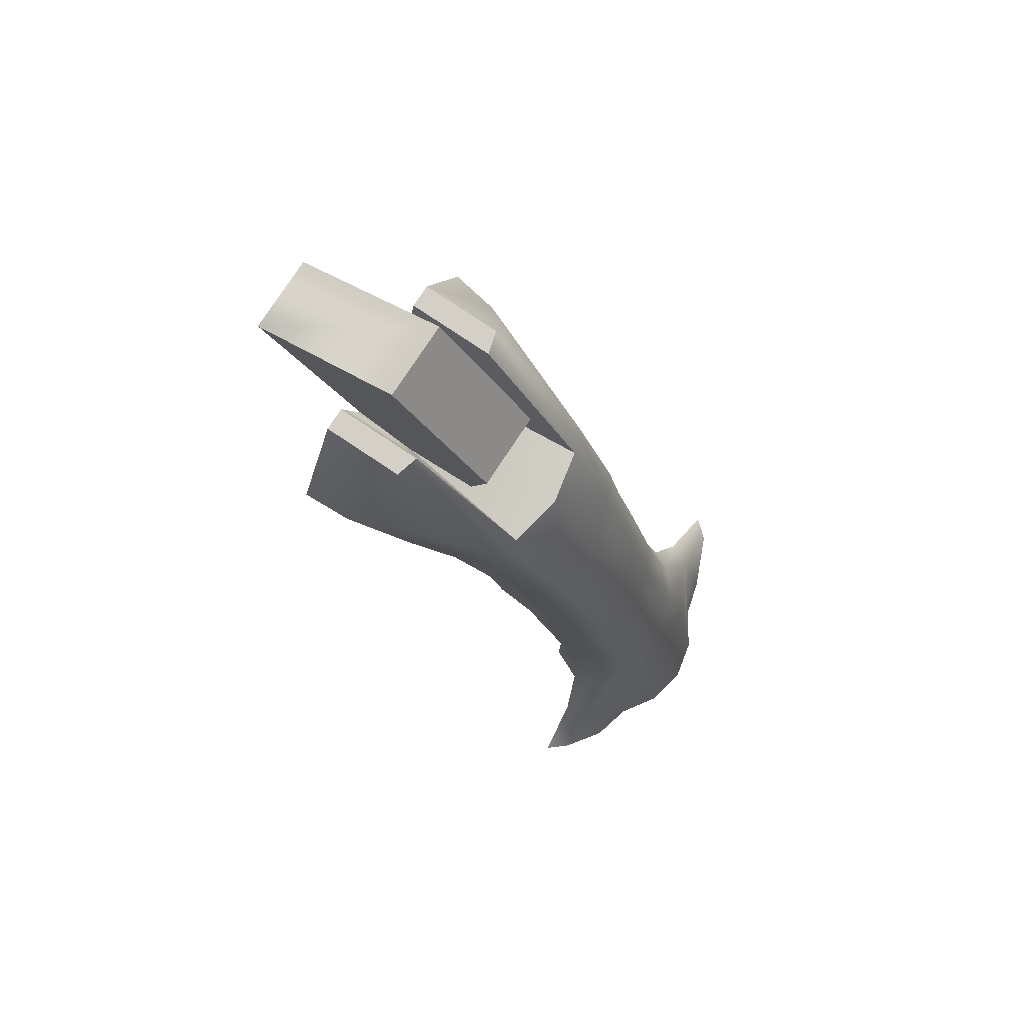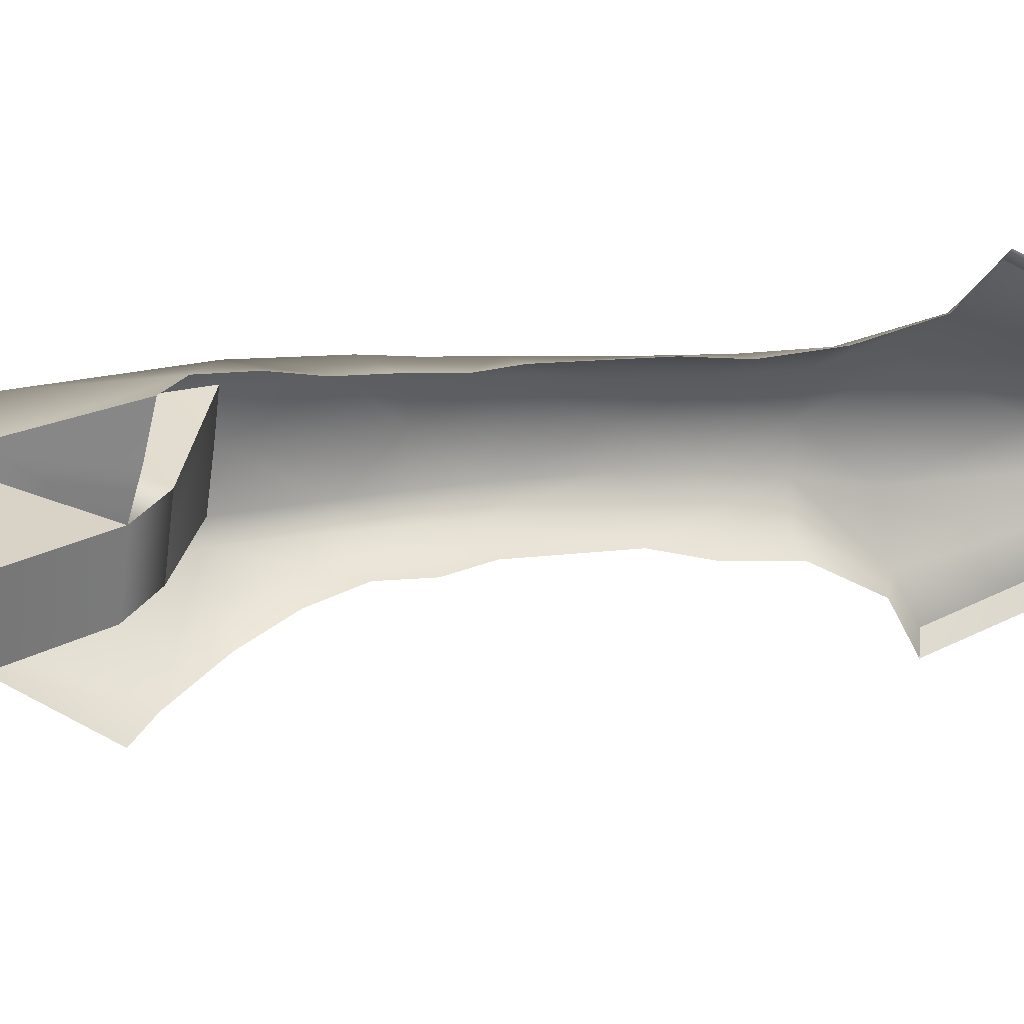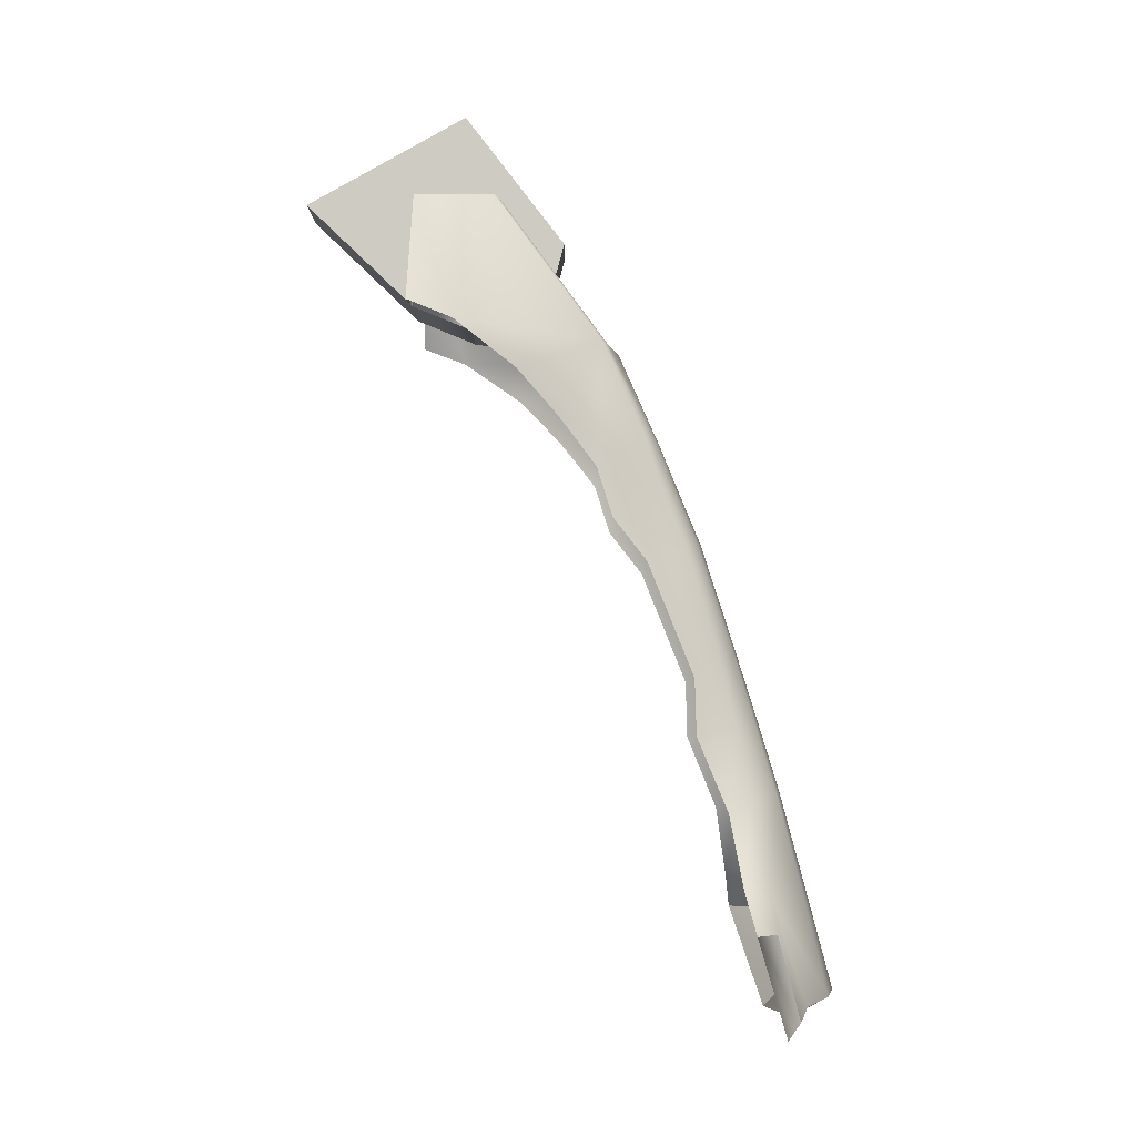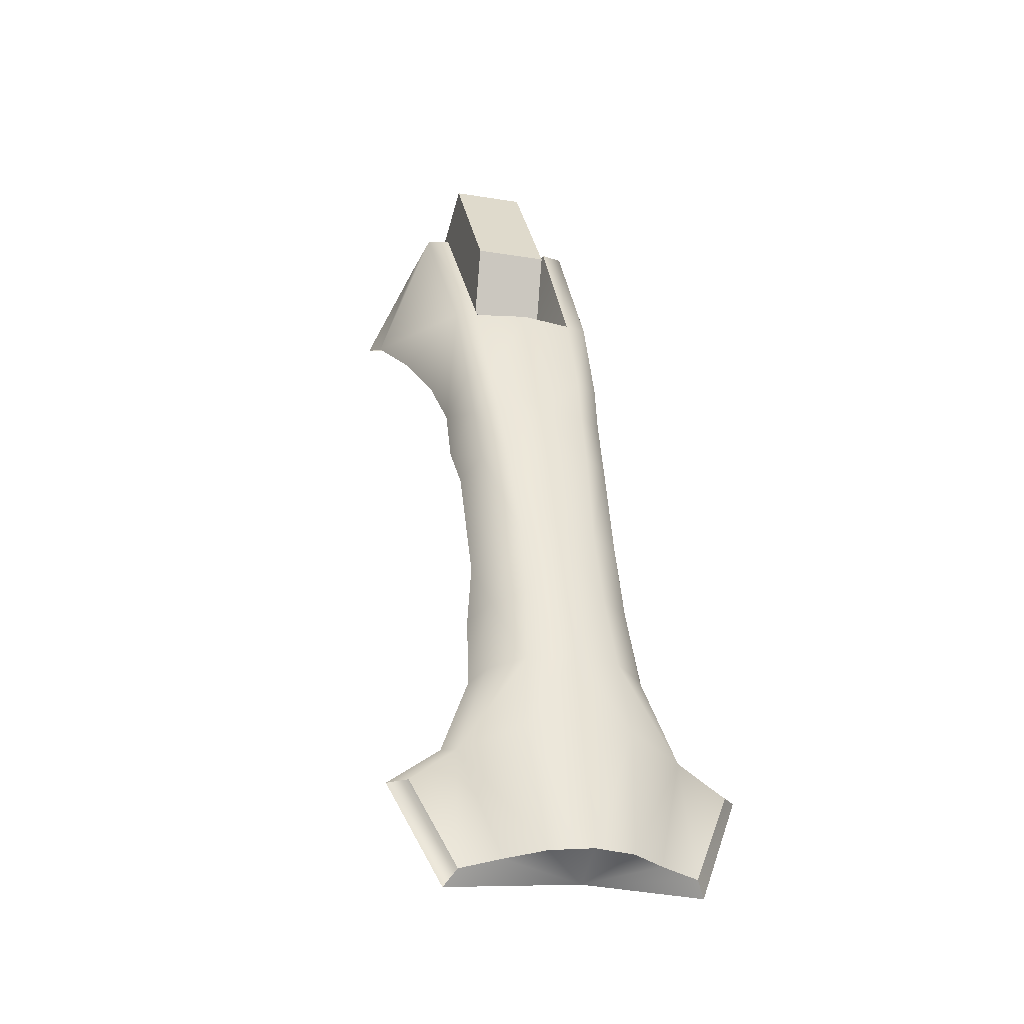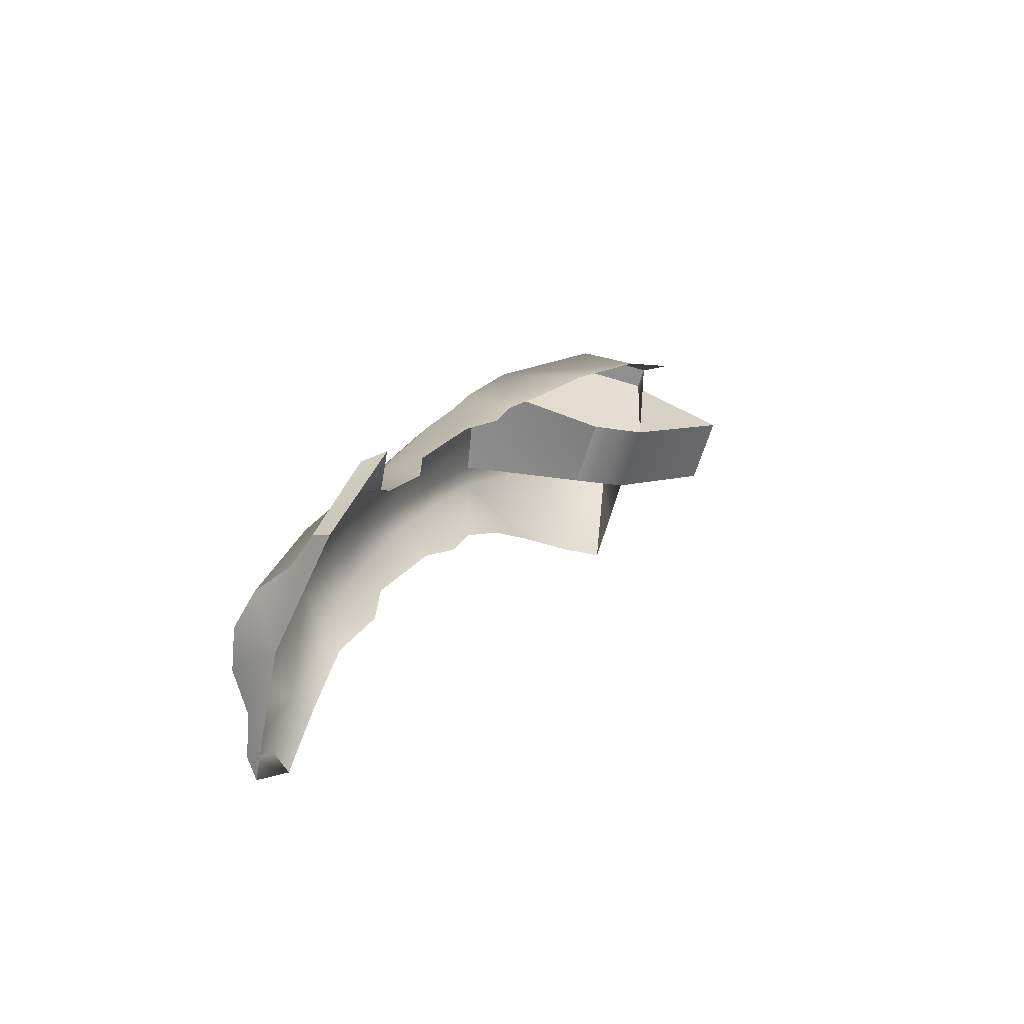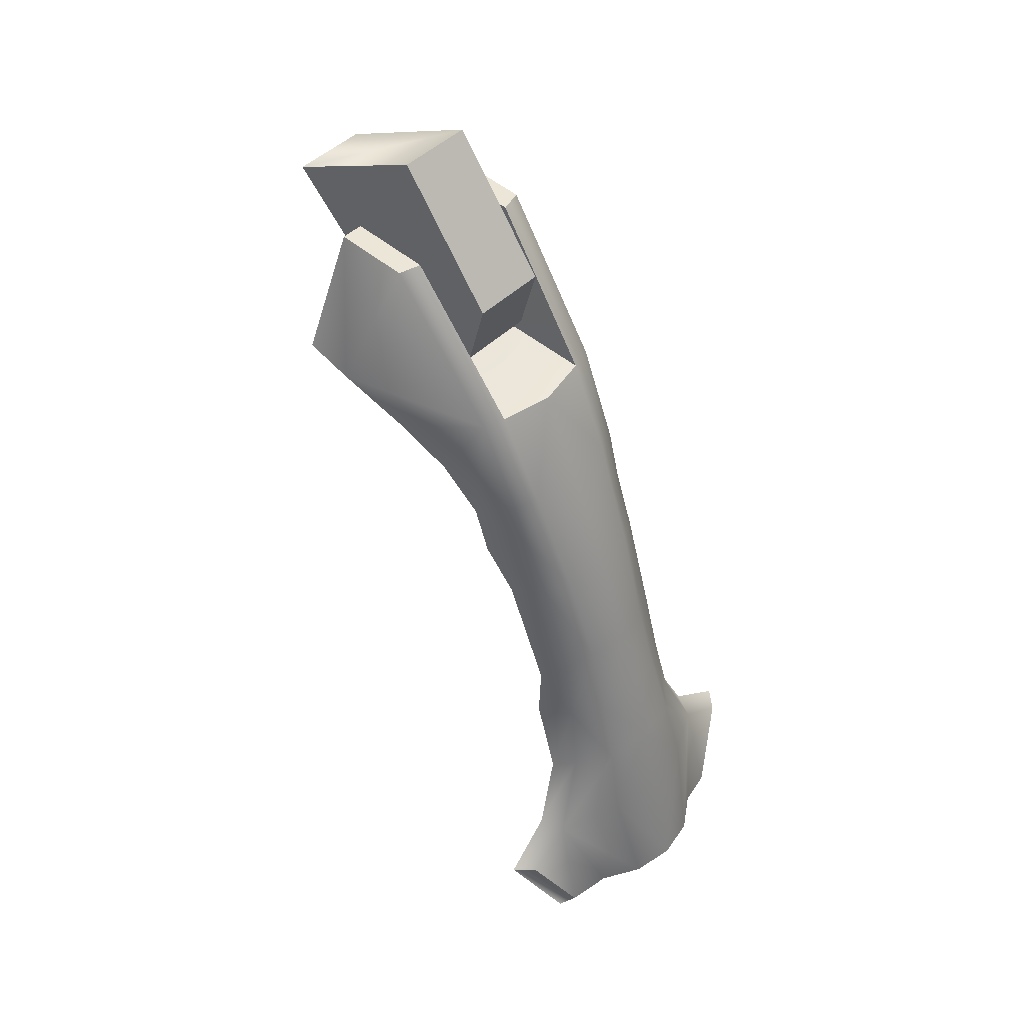
<metadata>
{"format":"obj","ext":"obj","renderer":"f3d","projection":"perspective","resolution":1024,"background":"white","views":[{"elev":80.0,"azim":-56.4,"up":"+Y"},{"elev":-62.4,"azim":-97.5,"up":"+Z"},{"elev":-4.5,"azim":-89.9,"up":"+Y"},{"elev":-19.8,"azim":-17.0,"up":"+Y"},{"elev":-65.4,"azim":72.8,"up":"+Y"},{"elev":48.6,"azim":-46.3,"up":"+Y"}]}
</metadata>
<code>
o Sam_Body_1.001_Sam_Body_1.012
v -0.2895 6.812 3.863
v 0.2895 7.805 3.101
v -0.2895 7.805 3.101
v 0.2895 6.812 3.863
v -0.2895 6.251 3.713
v 0.2895 6.251 3.713
v -0.2895 7.116 1.877
v 0.2895 7.116 1.877
v -0.2895 6.138 3.156
v -0.2895 6.325 2.702
v 0.2895 6.325 2.702
v 0.2895 6.138 3.156
v -0.9966 0.8652 5.465
v -1.367 1.638 5.219
v -0.6229 4.335 4.483
v -0.6229 3.467 4.831
v -0.6486 5.046 4.105
v -0.7145 5.412 3.823
v -0.8501 5.757 3.508
v -1 6.101 3.043
v -1.03 6.233 2.702
v -0.6559 3.034 4.842
v -0.7108 2.47 5.073
v -0.9453 1.92 5.164
v 0 6.38 2.702
v 0 6.138 3.156
v -0.6632 6.27 2.702
v 1.03 6.233 2.702
v 1 6.101 3.043
v 0.8501 5.757 3.508
v 0.7145 5.412 3.823
v 0.6486 5.046 4.105
v 0.6412 4.661 4.226
v 0.6229 4.335 4.483
v 0.6229 3.467 4.831
v 0.6559 3.034 4.842
v 0.7108 2.47 5.073
v 0.9453 1.92 5.164
v 1.367 1.638 5.219
v 0.9966 0.8652 5.465
v 0 0.9091 5.589
v -0.4617 7.112 2.727
v -0.6339 7.112 3.332
v -0.4617 7.112 3.38
v -0.6339 7.112 2.727
v 0.6339 7.112 3.332
v 0.4104 6.002 4.2
v 0.5826 6.002 4.153
v 0.4617 7.112 3.38
v 0.6339 7.112 2.728
v 0.3261 1.1 5.835
v 0.6046 1.056 5.648
v 0.8684 1.891 5.355
v 0.9124 0.9861 5.567
v 1.235 1.642 5.373
v 0.6082 2.551 5.245
v 0.546 3.108 5.135
v 0.5166 3.646 5.018
v 0.524 4.456 4.768
v 0.6412 4.665 4.226
v 0.5423 4.91 4.589
v 0.5643 5.288 4.464
v 0.3884 5.306 4.541
v 0.3627 4.932 4.688
v 0.3408 4.493 4.871
v 0 4.94 4.743
v 0 5.31 4.593
v 0 6.002 4.285
v -0.3884 5.306 4.541
v -0.3627 4.932 4.688
v -0.3408 4.493 4.871
v -0.5423 4.91 4.589
v -0.524 4.456 4.768
v -0.6412 4.665 4.226
v -0.5166 3.646 5.018
v -0.546 3.108 5.135
v -0.6082 2.551 5.245
v -0.5643 5.288 4.464
v -0.5826 6.002 4.153
v 0 3.181 5.34
v 0 3.723 5.171
v -0.3151 3.166 5.292
v -0.3005 3.719 5.128
v 0 4.511 4.919
v 0.3005 3.719 5.128
v 0.3151 3.166 5.292
v 0 2.624 5.509
v -0.3627 2.602 5.457
v -0.8684 1.891 5.355
v -0.4177 2.049 5.597
v 0 2.056 5.659
v -1.235 1.642 5.373
v -0.9124 0.9861 5.567
v -0.6046 1.056 5.648
v -0.3261 1.1 5.835
v 0 1.118 5.904
v 0.4177 2.049 5.597
v 0.3627 2.602 5.457
v -0.4104 6.002 4.2
v 0.4617 7.112 2.728
f 1 2 3
f 4 2 1
f 4 5 6
f 1 5 4
f 2 7 3
f 8 7 2
f 1 9 5
f 10 9 1
f 3 10 1
f 7 10 3
f 2 4 8
f 8 4 11
f 11 4 12
f 4 6 12
f 8 11 7
f 7 11 10
f 10 11 9
f 11 12 9
f 6 9 12
f 5 9 6
f 11 25 12
f 12 25 26
f 25 9 26
f 10 9 25
f 42 43 44
f 45 43 42
f 46 47 48
f 49 47 46
f 29 28 50
f 46 29 50
f 48 29 46
f 30 29 48
f 31 30 48
f 32 31 48
f 51 52 53
f 52 54 53
f 53 54 55
f 55 38 53
f 53 38 56
f 38 37 56
f 56 37 57
f 37 36 57
f 36 35 57
f 57 35 58
f 35 34 58
f 58 34 59
f 34 60 59
f 59 60 61
f 60 32 61
f 61 32 62
f 62 32 48
f 48 63 62
f 62 63 61
f 39 38 55
f 64 65 61
f 63 64 61
f 64 63 66
f 66 63 67
f 65 64 66
f 47 63 48
f 63 47 68
f 67 63 68
f 67 68 69
f 66 67 69
f 70 66 69
f 71 66 70
f 70 72 71
f 72 73 71
f 73 72 74
f 15 73 74
f 75 73 15
f 16 75 15
f 76 75 16
f 16 22 76
f 22 23 76
f 76 23 77
f 23 24 77
f 74 72 17
f 72 78 17
f 69 72 70
f 78 72 69
f 79 78 69
f 78 79 17
f 17 79 18
f 18 79 19
f 19 79 20
f 80 81 82
f 82 81 83
f 83 76 82
f 75 76 83
f 73 75 83
f 71 73 83
f 83 81 71
f 81 84 71
f 84 66 71
f 84 65 66
f 81 65 84
f 85 65 81
f 86 85 81
f 80 86 81
f 87 86 80
f 87 80 82
f 88 87 82
f 82 76 88
f 76 77 88
f 77 89 88
f 88 89 90
f 90 87 88
f 91 87 90
f 77 24 89
f 89 24 92
f 89 92 93
f 94 89 93
f 95 89 94
f 90 89 95
f 95 96 90
f 90 96 91
f 91 96 97
f 97 87 91
f 98 87 97
f 98 86 87
f 86 98 57
f 85 86 57
f 58 85 57
f 59 85 58
f 65 85 59
f 61 65 59
f 24 14 92
f 57 98 56
f 56 98 53
f 53 98 97
f 97 51 53
f 96 51 97
f 42 44 10
f 10 44 9
f 44 99 9
f 21 45 27
f 27 45 10
f 45 42 10
f 47 49 12
f 12 49 11
f 49 100 11
f 100 50 11
f 12 26 47
f 47 26 68
f 68 26 99
f 26 9 99
f 20 45 21
f 43 45 20
f 79 43 20
f 43 79 99
f 99 79 69
f 69 68 99
f 44 43 99
f 50 100 46
f 100 49 46
f 55 54 39
f 39 54 40
f 92 14 93
f 14 13 93
f 13 41 93
f 93 41 94
f 94 41 95
f 41 96 95
f 41 51 96
f 52 51 41
f 54 52 41
f 40 54 41
l 32 33
l 33 34

</code>
